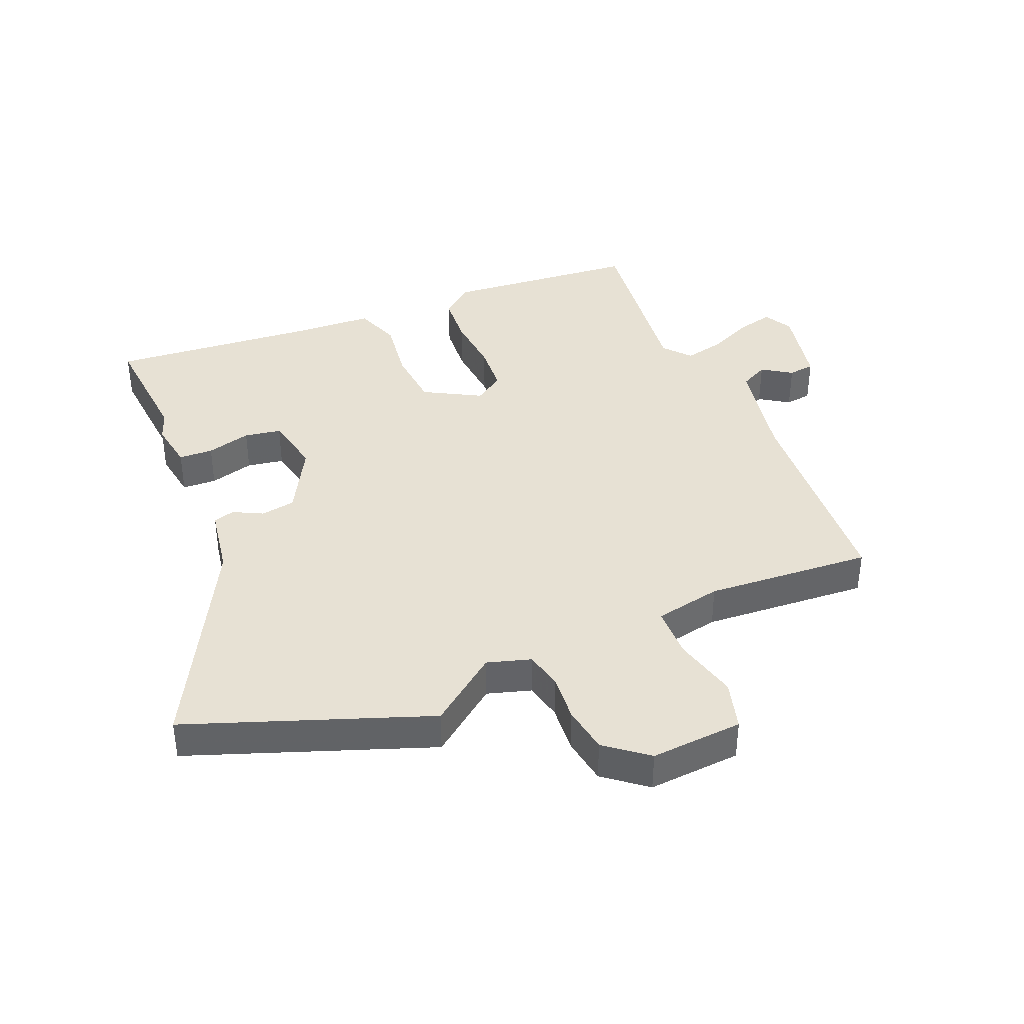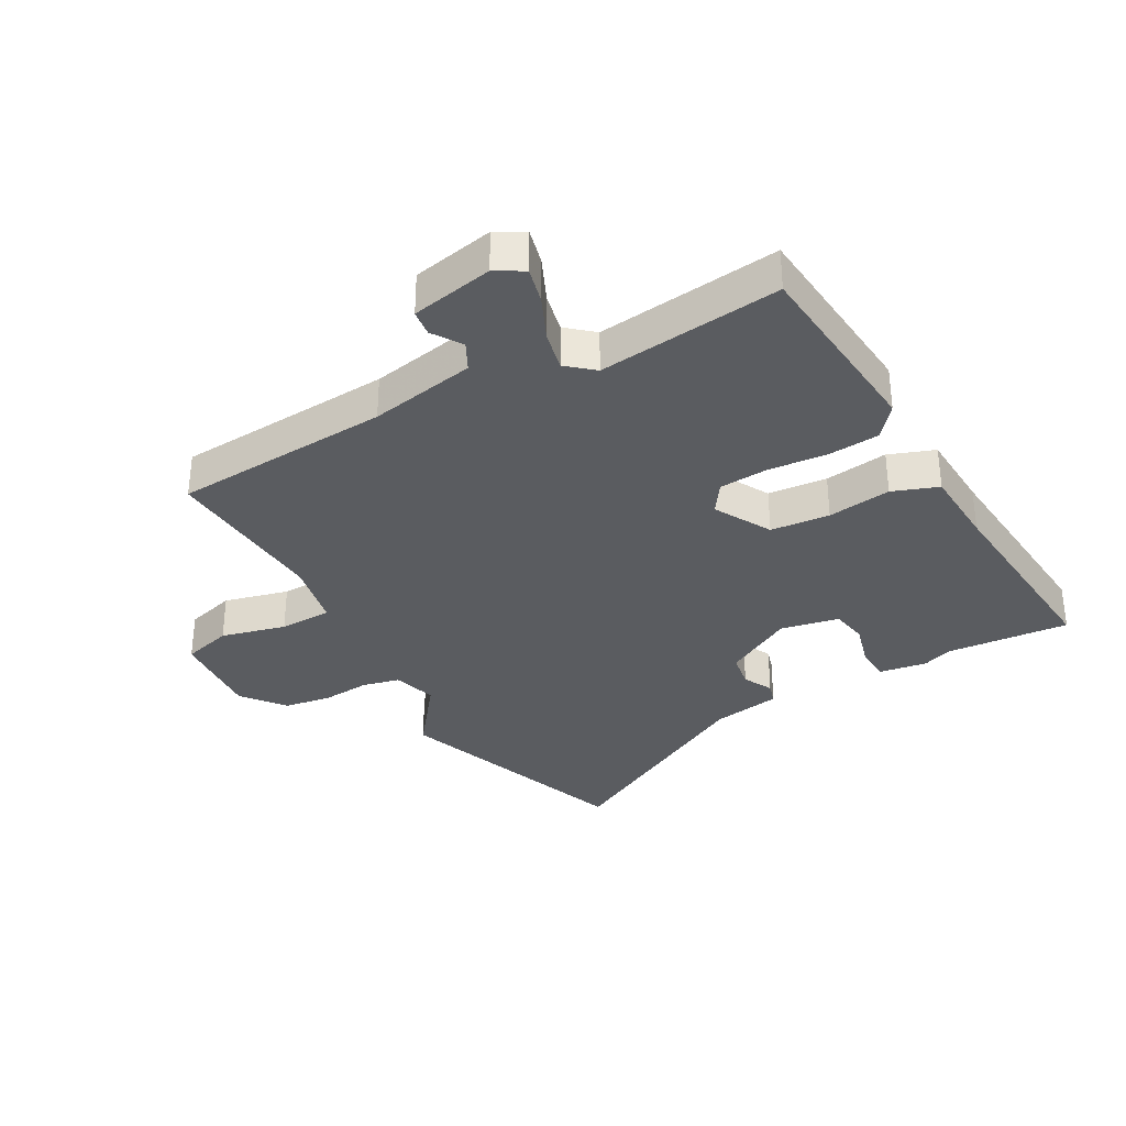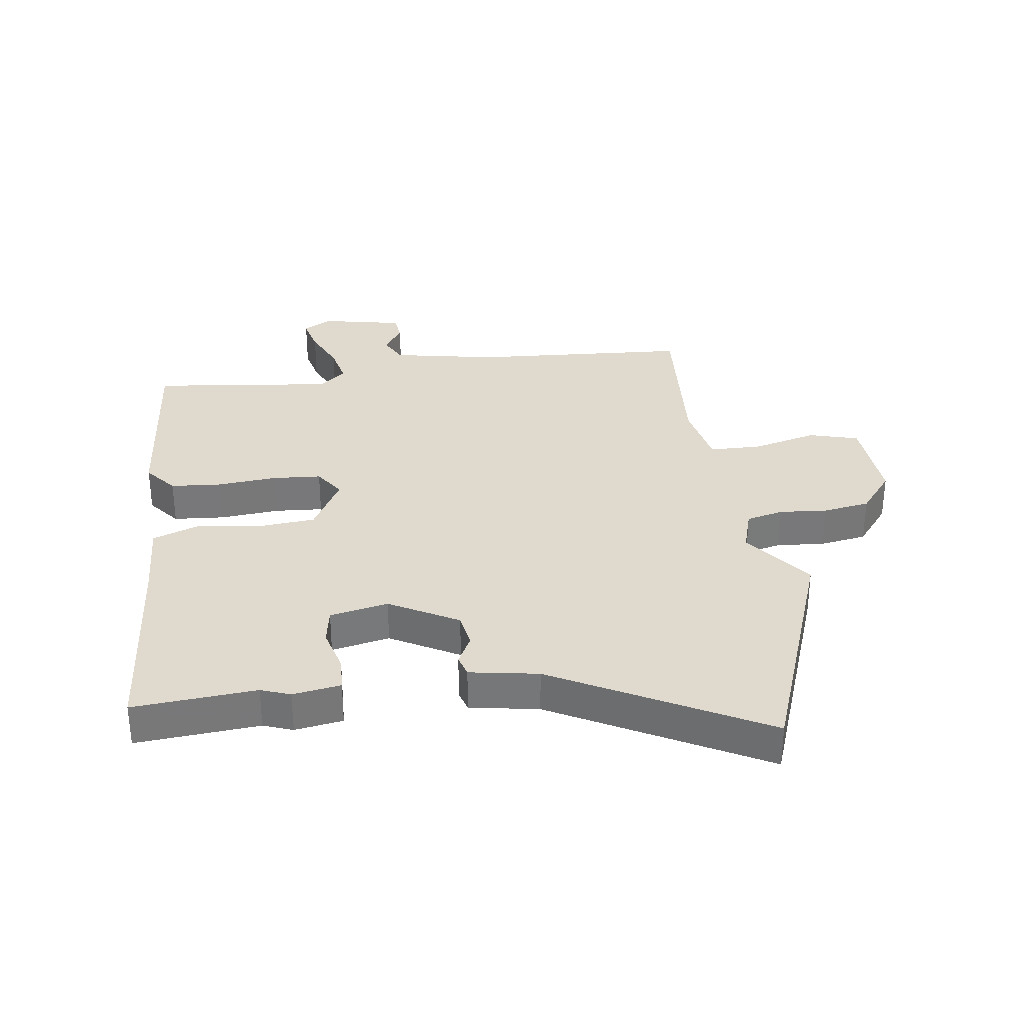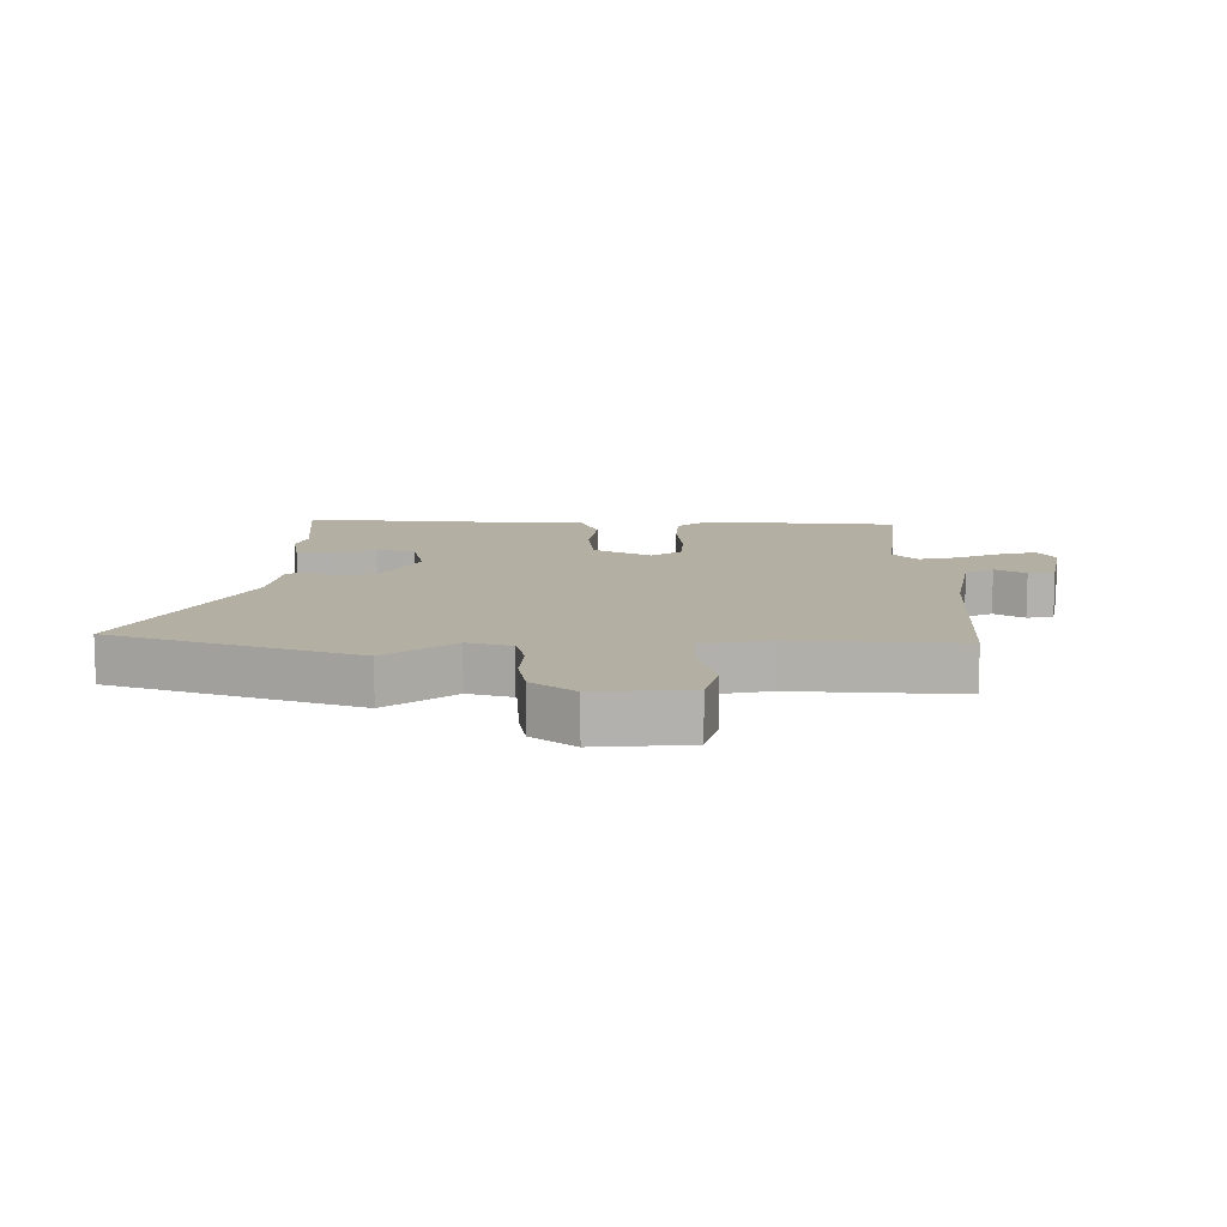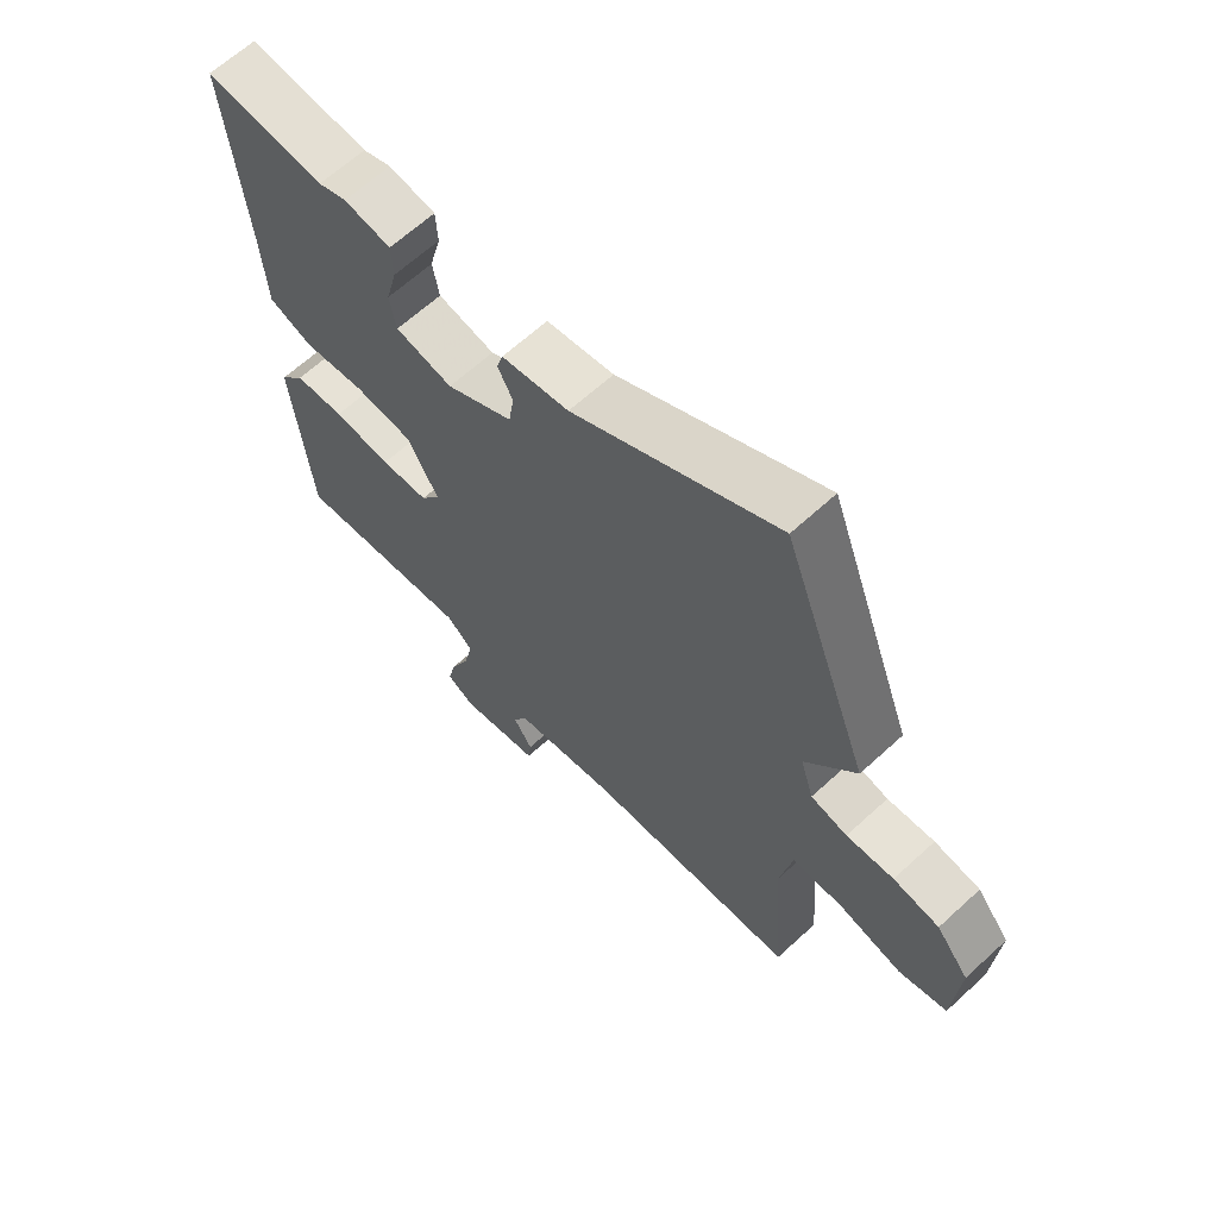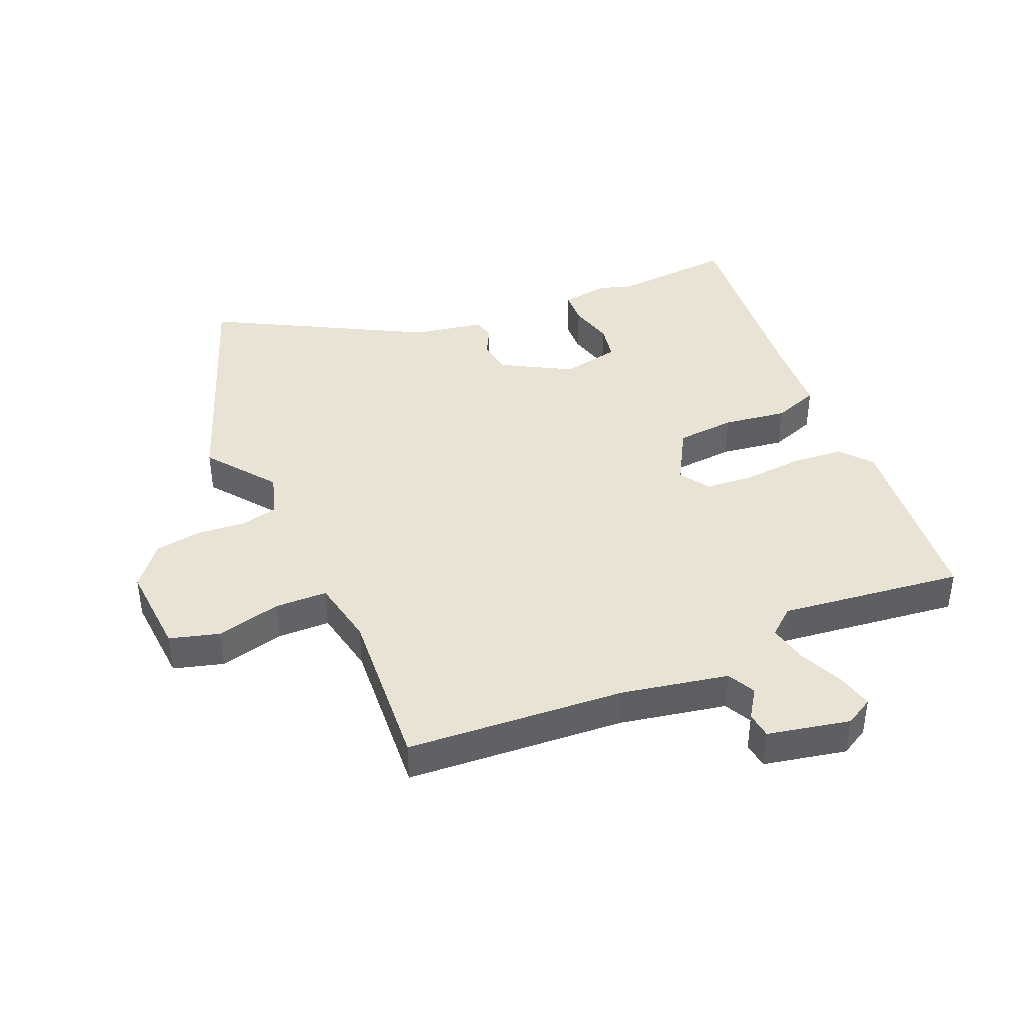
<metadata>
{"format":"obj","ext":"obj","renderer":"f3d","projection":"perspective","resolution":1024,"background":"white","views":[{"elev":39.4,"azim":66.9,"up":"+Y"},{"elev":-33.9,"azim":-151.3,"up":"+Y"},{"elev":32.8,"azim":-8.2,"up":"+Y"},{"elev":11.2,"azim":89.4,"up":"+Y"},{"elev":64.4,"azim":47.2,"up":"+Z"},{"elev":41.0,"azim":156.7,"up":"+Y"}]}
</metadata>
<code>
v 0.5 0.07 -0.498
v 0.143 0.07 -0.523
v -0.031 0.07 -0.557
v -0.054 0.07 -0.603
v -0.022 0.07 -0.651
v -0.027 0.07 -0.694
v -0.162 0.07 -0.722
v -0.208 0.07 -0.696
v -0.194 0.07 -0.637
v -0.162 0.07 -0.564
v -0.148 0.07 -0.499
v -0.192 0.07 -0.462
v -0.492 0.07 -0.499
v -0.523 0.07 -0.182
v -0.481 0.07 -0.13
v -0.397 0.07 -0.123
v -0.3 0.07 -0.131
v -0.22 0.07 -0.125
v -0.187 0.07 -0.076
v -0.239 0.07 0.016
v -0.336 0.07 0.024
v -0.44 0.07 0.009
v -0.515 0.07 0.036
v -0.523 0.07 0.166
v -0.555 0.07 0.504
v -0.353 0.07 0.489
v -0.305 0.07 0.507
v -0.226 0.07 0.495
v -0.223 0.07 0.439
v -0.242 0.07 0.366
v -0.231 0.07 0.306
v -0.135 0.07 0.287
v -0.023 0.07 0.35
v -0.014 0.07 0.407
v -0.039 0.07 0.455
v -0.029 0.07 0.49
v 0.084 0.07 0.51
v 0.427 0.07 0.697
v 0.573 0.07 0.305
v 0.489 0.07 0.193
v 0.511 0.07 0.122
v 0.572 0.07 0.108
v 0.651 0.07 0.115
v 0.728 0.07 0.103
v 0.783 0.07 0.035
v 0.773 0.07 -0.117
v 0.692 0.07 -0.14
v 0.586 0.07 -0.114
v 0.5 0.07 -0.116
v 0.479 0.07 -0.226
v 0.5 0 -0.498
v 0.143 0 -0.523
v -0.031 0 -0.557
v -0.054 0 -0.603
v -0.022 0 -0.651
v -0.027 0 -0.694
v -0.162 0 -0.722
v -0.208 0 -0.696
v -0.194 0 -0.637
v -0.162 0 -0.564
v -0.148 0 -0.499
v -0.192 0 -0.462
v -0.492 0 -0.499
v -0.523 0 -0.182
v -0.481 0 -0.13
v -0.397 0 -0.123
v -0.3 0 -0.131
v -0.22 0 -0.125
v -0.187 0 -0.076
v -0.239 0 0.016
v -0.336 0 0.024
v -0.44 0 0.009
v -0.515 0 0.036
v -0.523 0 0.166
v -0.555 0 0.504
v -0.353 0 0.489
v -0.305 0 0.507
v -0.226 0 0.495
v -0.223 0 0.439
v -0.242 0 0.366
v -0.231 0 0.306
v -0.135 0 0.287
v -0.023 0 0.35
v -0.014 0 0.407
v -0.039 0 0.455
v -0.029 0 0.49
v 0.084 0 0.51
v 0.427 0 0.697
v 0.573 0 0.305
v 0.489 0 0.193
v 0.511 0 0.122
v 0.572 0 0.108
v 0.651 0 0.115
v 0.728 0 0.103
v 0.783 0 0.035
v 0.773 0 -0.117
v 0.692 0 -0.14
v 0.586 0 -0.114
v 0.5 0 -0.116
v 0.479 0 -0.226
f 45 46 47 48
f 45 48 49
f 42 43 44 45
f 41 42 45 49
f 40 41 49 50
f 37 38 39 40
f 34 35 36 37
f 33 34 37 40
f 32 33 40 50
f 27 28 29 30
f 26 27 30 31
f 24 25 26 31
f 21 22 23 24
f 20 21 24 31
f 19 20 31 32
f 14 15 16 17
f 12 13 14 17
f 11 12 17 18
f 7 8 9 10
f 7 10 11
f 4 5 6 7
f 3 4 7 11
f 2 3 11 18
f 19 32 50 1
f 1 2 18 19
f 98 97 96 95
f 99 98 95
f 95 94 93 92
f 99 95 92 91
f 100 99 91 90
f 90 89 88 87
f 87 86 85 84
f 90 87 84 83
f 100 90 83 82
f 80 79 78 77
f 81 80 77 76
f 81 76 75 74
f 74 73 72 71
f 81 74 71 70
f 82 81 70 69
f 67 66 65 64
f 67 64 63 62
f 68 67 62 61
f 60 59 58 57
f 61 60 57
f 57 56 55 54
f 61 57 54 53
f 68 61 53 52
f 51 100 82 69
f 69 68 52 51
f 1 51 52 2
f 2 52 53 3
f 3 53 54 4
f 4 54 55 5
f 5 55 56 6
f 6 56 57 7
f 7 57 58 8
f 8 58 59 9
f 9 59 60 10
f 10 60 61 11
f 11 61 62 12
f 12 62 63 13
f 13 63 64 14
f 14 64 65 15
f 15 65 66 16
f 16 66 67 17
f 17 67 68 18
f 18 68 69 19
f 19 69 70 20
f 20 70 71 21
f 21 71 72 22
f 22 72 73 23
f 23 73 74 24
f 24 74 75 25
f 25 75 76 26
f 26 76 77 27
f 27 77 78 28
f 28 78 79 29
f 29 79 80 30
f 30 80 81 31
f 31 81 82 32
f 32 82 83 33
f 33 83 84 34
f 34 84 85 35
f 35 85 86 36
f 36 86 87 37
f 37 87 88 38
f 38 88 89 39
f 39 89 90 40
f 40 90 91 41
f 41 91 92 42
f 42 92 93 43
f 43 93 94 44
f 44 94 95 45
f 45 95 96 46
f 46 96 97 47
f 47 97 98 48
f 48 98 99 49
f 49 99 100 50
f 50 100 51 1

</code>
